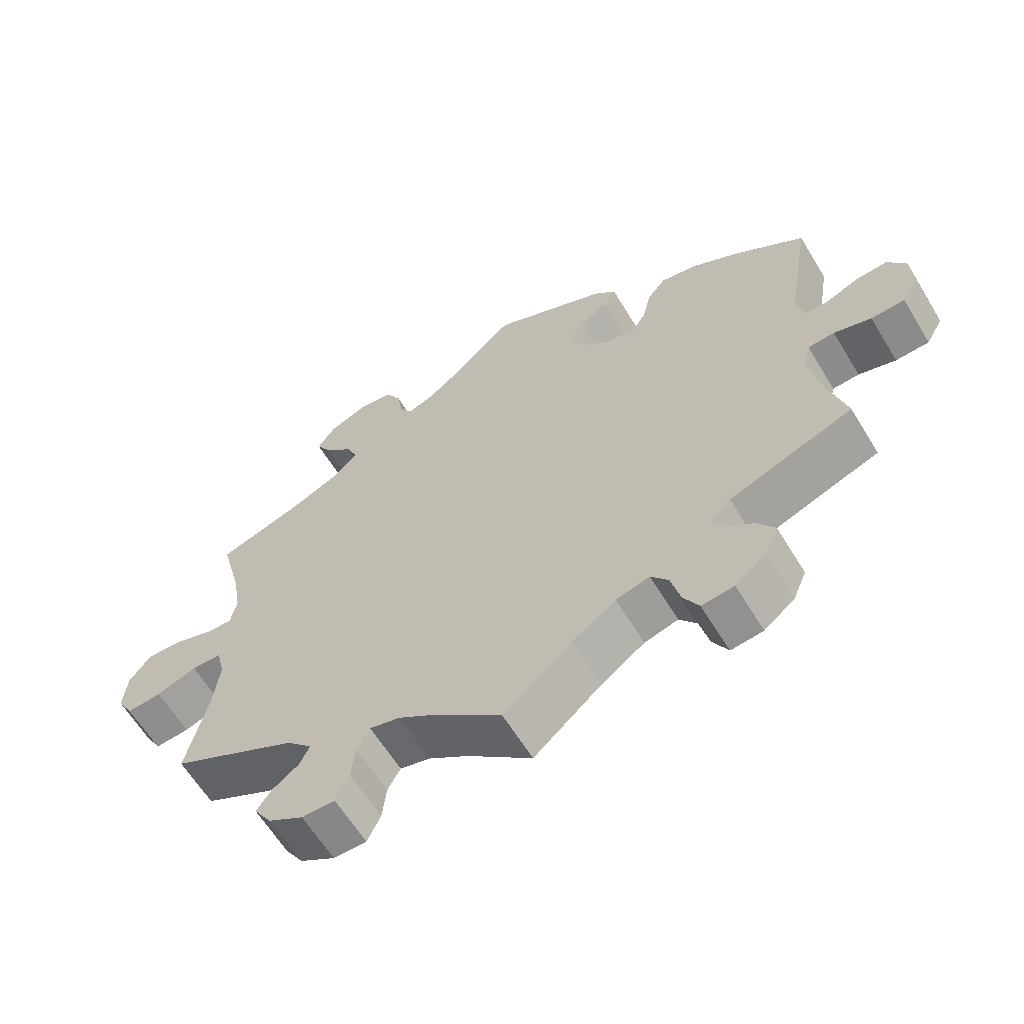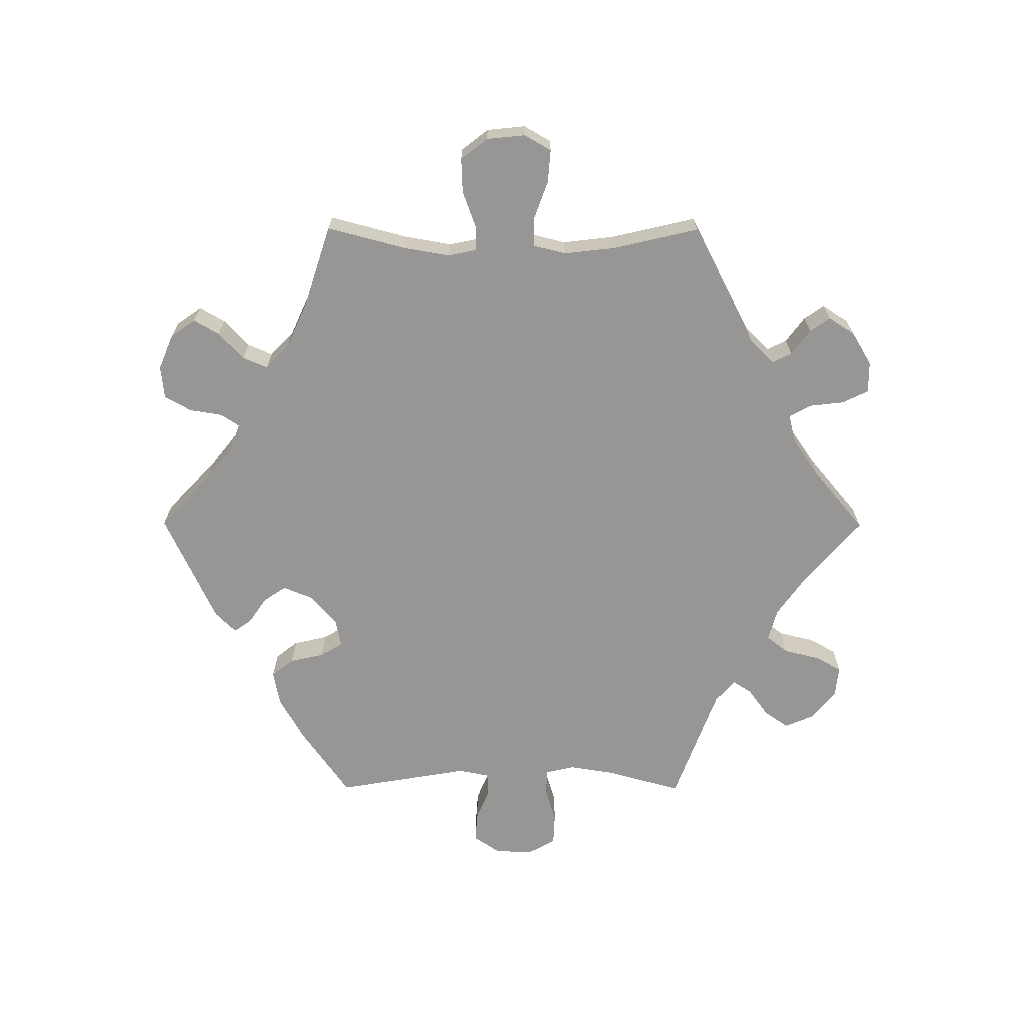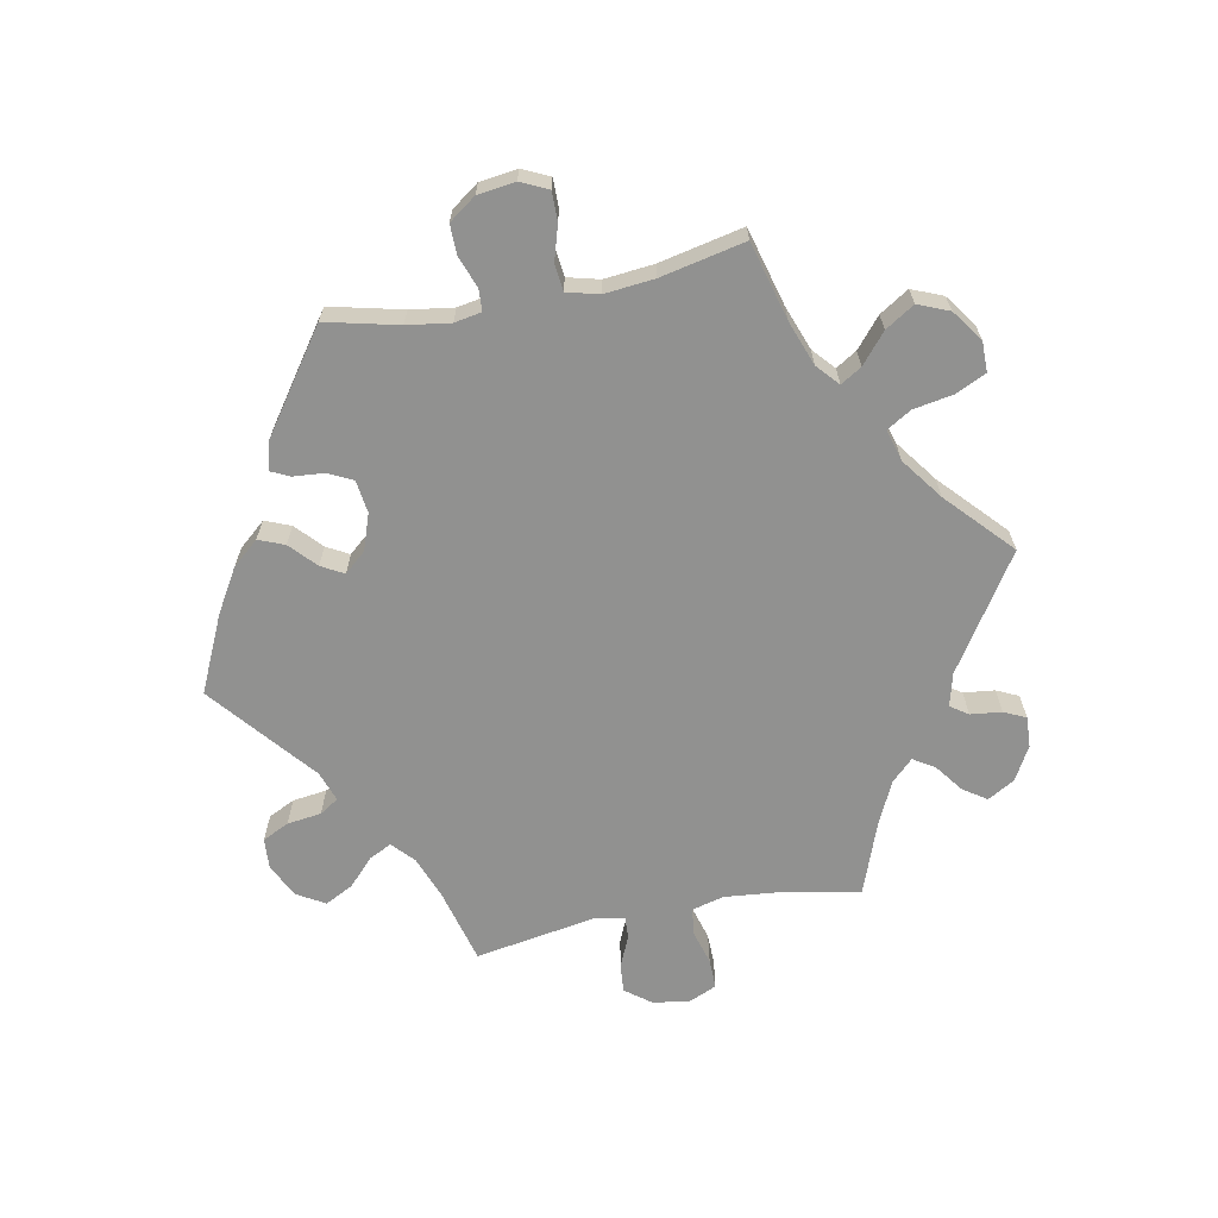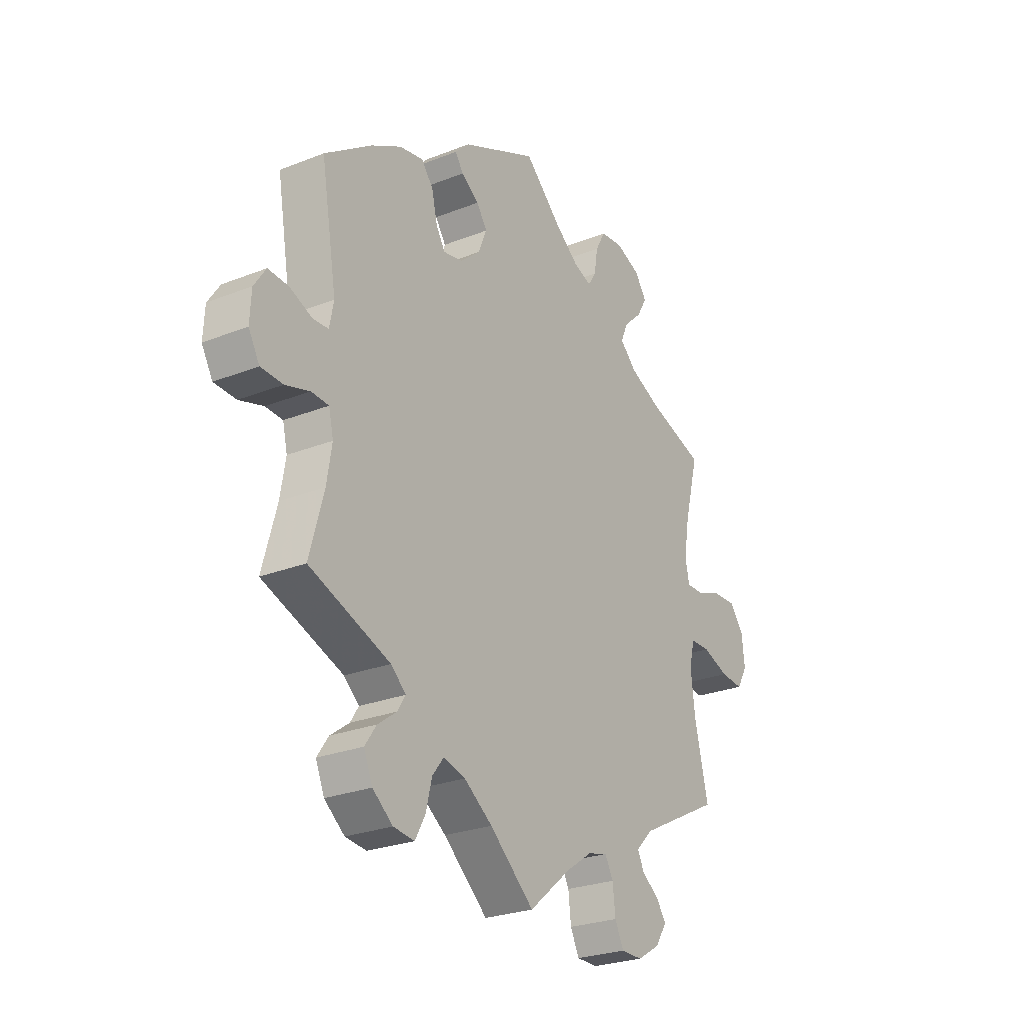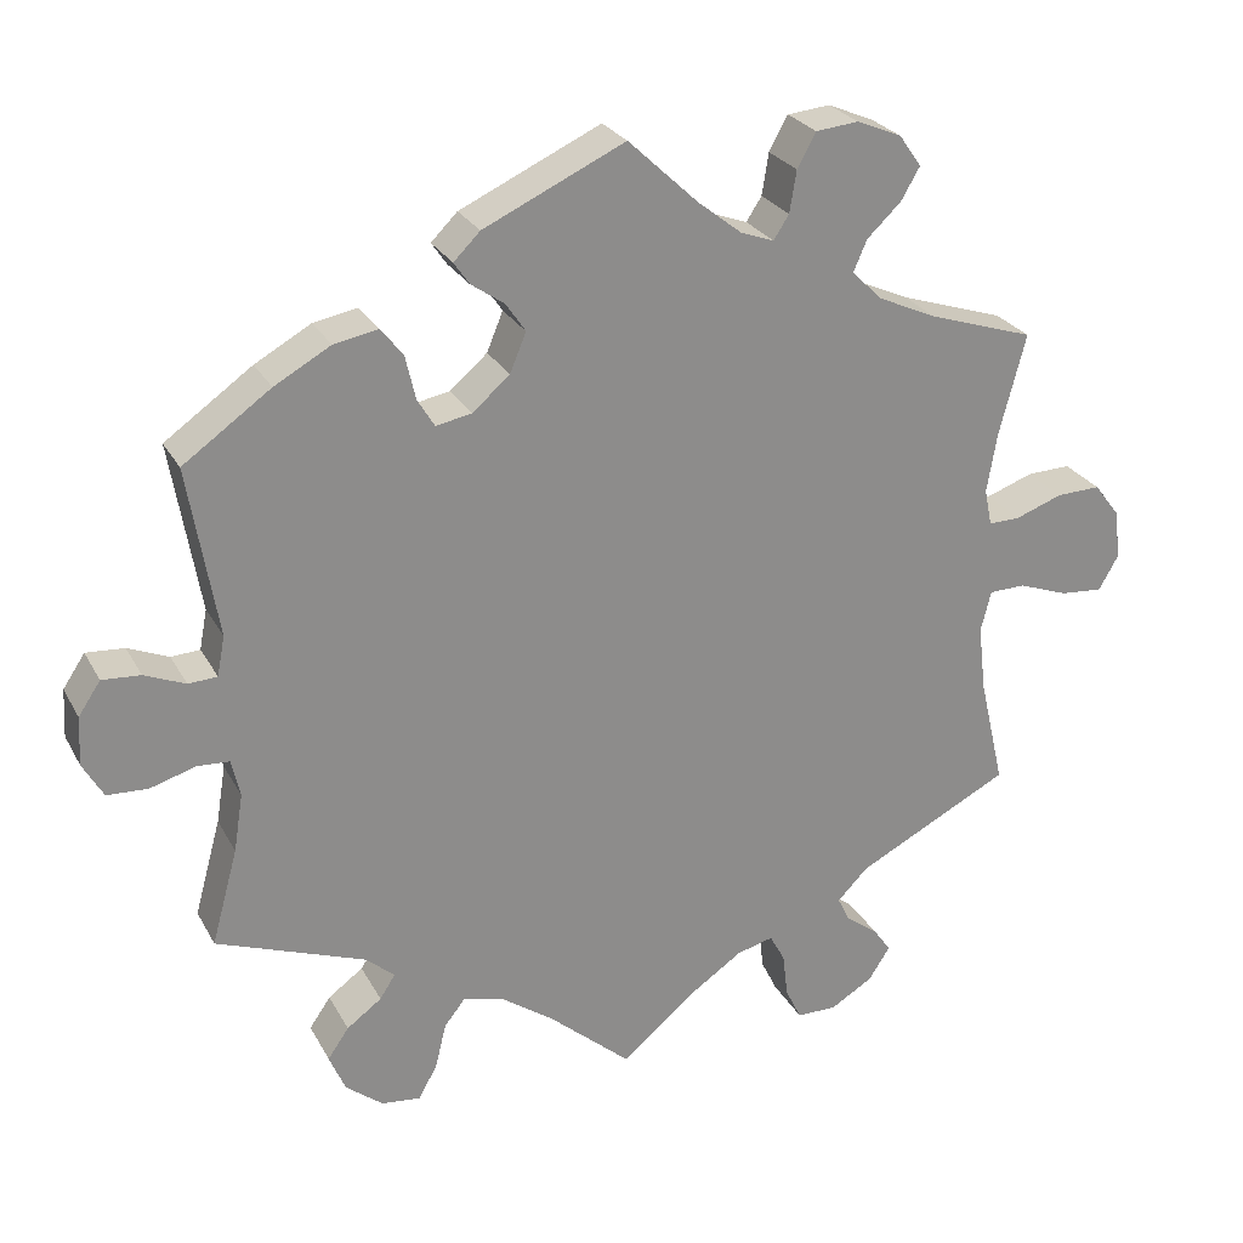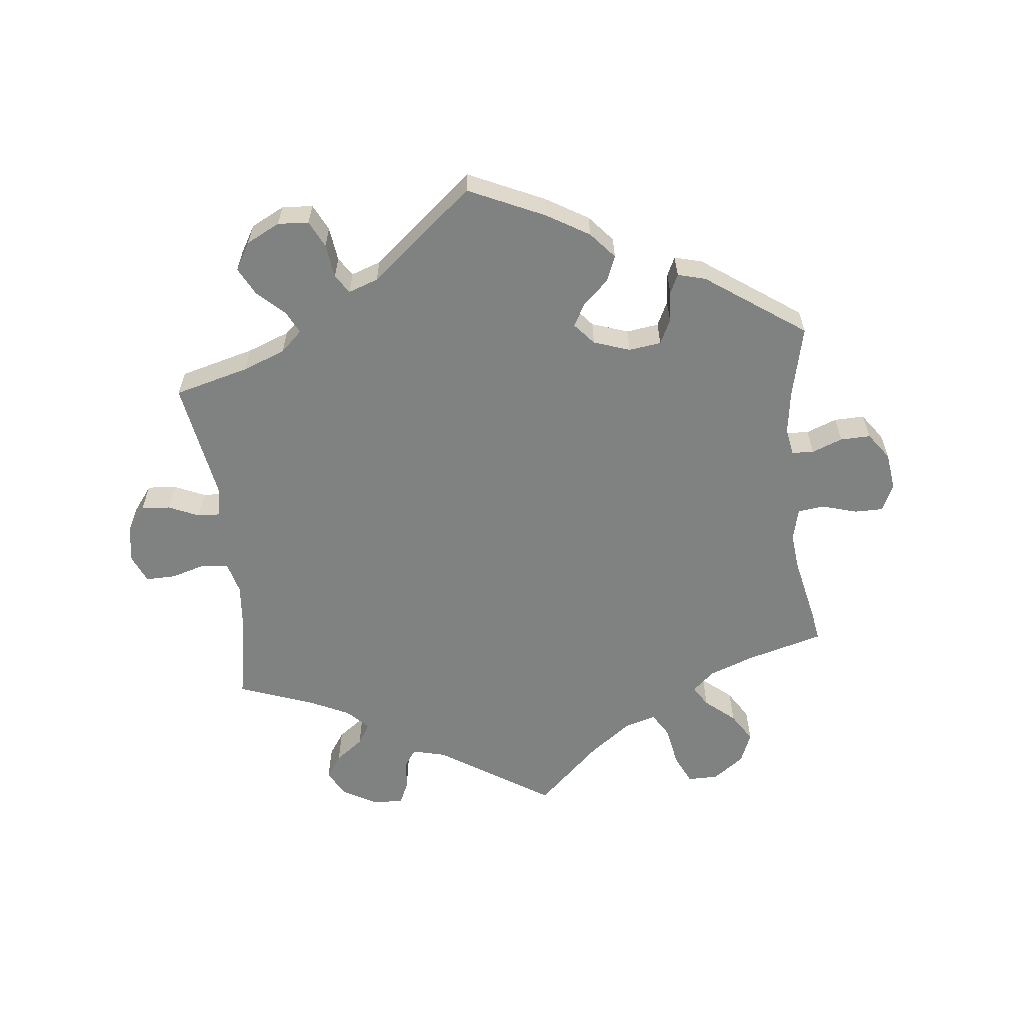
<metadata>
{"format":"obj","ext":"obj","renderer":"f3d","projection":"perspective","resolution":1024,"background":"white","views":[{"elev":-62.3,"azim":-148.7,"up":"+Z"},{"elev":-67.9,"azim":89.8,"up":"+Y"},{"elev":-65.9,"azim":40.9,"up":"+Y"},{"elev":-26.2,"azim":-58.0,"up":"+Z"},{"elev":25.9,"azim":-22.9,"up":"+Z"},{"elev":-60.3,"azim":-53.7,"up":"+Y"}]}
</metadata>
<code>
v 0.47 0.07 0.171
v 0.458 0.07 0.1
v 0.467 0.07 0.057
v 0.504 0.07 0.058
v 0.559 0.07 0.078
v 0.611 0.07 0.08
v 0.642 0.07 0.04
v 0.648 0.07 -0.018
v 0.625 0.07 -0.058
v 0.575 0.07 -0.054
v 0.517 0.07 -0.033
v 0.474 0.07 -0.034
v 0.462 0.07 -0.082
v 0.471 0.07 -0.16
v 0.501 0.07 -0.289
v 0.32 0.07 -0.382
v 0.284 0.07 -0.419
v 0.298 0.07 -0.448
v 0.336 0.07 -0.476
v 0.357 0.07 -0.506
v 0.332 0.07 -0.545
v 0.282 0.07 -0.575
v 0.235 0.07 -0.575
v 0.216 0.07 -0.536
v 0.21 0.07 -0.484
v 0.192 0.07 -0.451
v 0.149 0.07 -0.462
v 0.092 0.07 -0.501
v 0 0.07 -0.578
v -0.097 0.07 -0.494
v -0.159 0.07 -0.45
v -0.207 0.07 -0.437
v -0.232 0.07 -0.469
v -0.245 0.07 -0.522
v -0.267 0.07 -0.562
v -0.313 0.07 -0.557
v -0.357 0.07 -0.522
v -0.376 0.07 -0.477
v -0.351 0.07 -0.441
v -0.31 0.07 -0.411
v -0.292 0.07 -0.383
v -0.325 0.07 -0.354
v -0.501 0.07 -0.289
v -0.47 0.07 -0.176
v -0.459 0.07 -0.108
v -0.469 0.07 -0.064
v -0.507 0.07 -0.062
v -0.56 0.07 -0.078
v -0.608 0.07 -0.076
v -0.632 0.07 -0.034
v -0.629 0.07 0.023
v -0.603 0.07 0.062
v -0.558 0.07 0.059
v -0.51 0.07 0.039
v -0.476 0.07 0.041
v -0.467 0.07 0.088
v -0.501 0.07 0.288
v -0.398 0.07 0.361
v -0.332 0.07 0.398
v -0.28 0.07 0.408
v -0.254 0.07 0.375
v -0.242 0.07 0.323
v -0.222 0.07 0.29
v -0.18 0.07 0.298
v -0.136 0.07 0.336
v -0.117 0.07 0.382
v -0.14 0.07 0.416
v -0.179 0.07 0.443
v -0.197 0.07 0.469
v -0.166 0.07 0.5
v 0 0.07 0.577
v 0.082 0.07 0.5
v 0.134 0.07 0.459
v 0.173 0.07 0.445
v 0.191 0.07 0.473
v 0.199 0.07 0.522
v 0.221 0.07 0.562
v 0.271 0.07 0.567
v 0.324 0.07 0.545
v 0.35 0.07 0.508
v 0.328 0.07 0.47
v 0.288 0.07 0.432
v 0.272 0.07 0.395
v 0.308 0.07 0.36
v 0.377 0.07 0.329
v 0.501 0.07 0.289
v 0.47 0 0.171
v 0.458 0 0.1
v 0.467 0 0.057
v 0.504 0 0.058
v 0.559 0 0.078
v 0.611 0 0.08
v 0.642 0 0.04
v 0.648 0 -0.018
v 0.625 0 -0.058
v 0.575 0 -0.054
v 0.517 0 -0.033
v 0.474 0 -0.034
v 0.462 0 -0.082
v 0.471 0 -0.16
v 0.501 0 -0.289
v 0.32 0 -0.382
v 0.284 0 -0.419
v 0.298 0 -0.448
v 0.336 0 -0.476
v 0.357 0 -0.506
v 0.332 0 -0.545
v 0.282 0 -0.575
v 0.235 0 -0.575
v 0.216 0 -0.536
v 0.21 0 -0.484
v 0.192 0 -0.451
v 0.149 0 -0.462
v 0.092 0 -0.501
v 0 0 -0.578
v -0.097 0 -0.494
v -0.159 0 -0.45
v -0.207 0 -0.437
v -0.232 0 -0.469
v -0.245 0 -0.522
v -0.267 0 -0.562
v -0.313 0 -0.557
v -0.357 0 -0.522
v -0.376 0 -0.477
v -0.351 0 -0.441
v -0.31 0 -0.411
v -0.292 0 -0.383
v -0.325 0 -0.354
v -0.501 0 -0.289
v -0.47 0 -0.176
v -0.459 0 -0.108
v -0.469 0 -0.064
v -0.507 0 -0.062
v -0.56 0 -0.078
v -0.608 0 -0.076
v -0.632 0 -0.034
v -0.629 0 0.023
v -0.603 0 0.062
v -0.558 0 0.059
v -0.51 0 0.039
v -0.476 0 0.041
v -0.467 0 0.088
v -0.501 0 0.288
v -0.398 0 0.361
v -0.332 0 0.398
v -0.28 0 0.408
v -0.254 0 0.375
v -0.242 0 0.323
v -0.222 0 0.29
v -0.18 0 0.298
v -0.136 0 0.336
v -0.117 0 0.382
v -0.14 0 0.416
v -0.179 0 0.443
v -0.197 0 0.469
v -0.166 0 0.5
v 0 0 0.577
v 0.082 0 0.5
v 0.134 0 0.459
v 0.173 0 0.445
v 0.191 0 0.473
v 0.199 0 0.522
v 0.221 0 0.562
v 0.271 0 0.567
v 0.324 0 0.545
v 0.35 0 0.508
v 0.328 0 0.47
v 0.288 0 0.432
v 0.272 0 0.395
v 0.308 0 0.36
v 0.377 0 0.329
v 0.501 0 0.289
f 85 86 1
f 84 85 1 2
f 83 84 2 3
f 79 80 81 82
f 79 82 83
f 78 79 83
f 75 76 77 78
f 74 75 78 83
f 73 74 83 3
f 69 70 71 72
f 67 68 69 72
f 66 67 72 73
f 65 66 73 3
f 59 60 61 62
f 59 62 63
f 56 57 58 59
f 55 56 59 63
f 51 52 53 54
f 51 54 55
f 50 51 55
f 47 48 49 50
f 46 47 50 55
f 45 46 55 63
f 42 43 44
f 41 42 44 45
f 37 38 39 40
f 37 40 41
f 36 37 41
f 33 34 35 36
f 32 33 36 41
f 31 32 41 45
f 28 29 30
f 27 28 30 31
f 26 27 31 45
f 22 23 24 25
f 22 25 26
f 21 22 26
f 18 19 20 21
f 17 18 21 26
f 16 17 26 45
f 14 15 16 45
f 8 9 10 11
f 8 11 12
f 7 8 12
f 4 5 6 7
f 3 4 7 12
f 64 65 3 12
f 13 14 45 63
f 12 13 63 64
f 87 172 171
f 88 87 171 170
f 89 88 170 169
f 168 167 166 165
f 169 168 165
f 169 165 164
f 164 163 162 161
f 169 164 161 160
f 89 169 160 159
f 158 157 156 155
f 158 155 154 153
f 159 158 153 152
f 89 159 152 151
f 148 147 146 145
f 149 148 145
f 145 144 143 142
f 149 145 142 141
f 140 139 138 137
f 141 140 137
f 141 137 136
f 136 135 134 133
f 141 136 133 132
f 149 141 132 131
f 130 129 128
f 131 130 128 127
f 126 125 124 123
f 127 126 123
f 127 123 122
f 122 121 120 119
f 127 122 119 118
f 131 127 118 117
f 116 115 114
f 117 116 114 113
f 131 117 113 112
f 111 110 109 108
f 112 111 108
f 112 108 107
f 107 106 105 104
f 112 107 104 103
f 131 112 103 102
f 131 102 101 100
f 97 96 95 94
f 98 97 94
f 98 94 93
f 93 92 91 90
f 98 93 90 89
f 98 89 151 150
f 149 131 100 99
f 150 149 99 98
f 1 87 88 2
f 2 88 89 3
f 3 89 90 4
f 4 90 91 5
f 5 91 92 6
f 6 92 93 7
f 7 93 94 8
f 8 94 95 9
f 9 95 96 10
f 10 96 97 11
f 11 97 98 12
f 12 98 99 13
f 13 99 100 14
f 14 100 101 15
f 15 101 102 16
f 16 102 103 17
f 17 103 104 18
f 18 104 105 19
f 19 105 106 20
f 20 106 107 21
f 21 107 108 22
f 22 108 109 23
f 23 109 110 24
f 24 110 111 25
f 25 111 112 26
f 26 112 113 27
f 27 113 114 28
f 28 114 115 29
f 29 115 116 30
f 30 116 117 31
f 31 117 118 32
f 32 118 119 33
f 33 119 120 34
f 34 120 121 35
f 35 121 122 36
f 36 122 123 37
f 37 123 124 38
f 38 124 125 39
f 39 125 126 40
f 40 126 127 41
f 41 127 128 42
f 42 128 129 43
f 43 129 130 44
f 44 130 131 45
f 45 131 132 46
f 46 132 133 47
f 47 133 134 48
f 48 134 135 49
f 49 135 136 50
f 50 136 137 51
f 51 137 138 52
f 52 138 139 53
f 53 139 140 54
f 54 140 141 55
f 55 141 142 56
f 56 142 143 57
f 57 143 144 58
f 58 144 145 59
f 59 145 146 60
f 60 146 147 61
f 61 147 148 62
f 62 148 149 63
f 63 149 150 64
f 64 150 151 65
f 65 151 152 66
f 66 152 153 67
f 67 153 154 68
f 68 154 155 69
f 69 155 156 70
f 70 156 157 71
f 71 157 158 72
f 72 158 159 73
f 73 159 160 74
f 74 160 161 75
f 75 161 162 76
f 76 162 163 77
f 77 163 164 78
f 78 164 165 79
f 79 165 166 80
f 80 166 167 81
f 81 167 168 82
f 82 168 169 83
f 83 169 170 84
f 84 170 171 85
f 85 171 172 86
f 86 172 87 1

</code>
